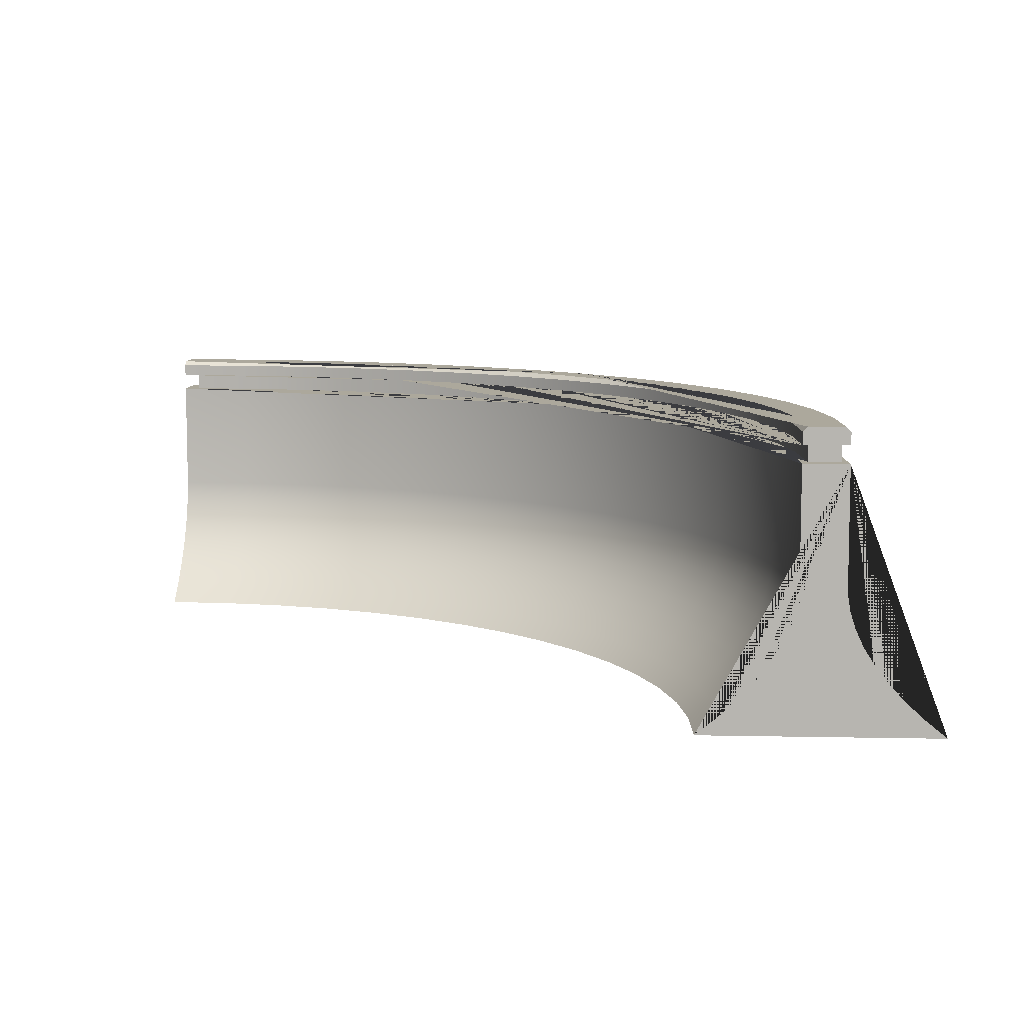
<metadata>
{"format":"obj","ext":"obj","renderer":"f3d","projection":"perspective","resolution":1024,"background":"white","views":[{"elev":8.5,"azim":3.2,"up":"+Y"}]}
</metadata>
<code>
o WALLPIECE_CONCRETE_BEND90_LARGE_01.006
v -0.8712 0.5536 -0.526
v -0.8712 0.5536 -0.5931
v -0.8713 0.5444 -0.6022
v -0.8713 0.5206 -0.6022
v -0.8713 0.5206 -0.5169
v -0.8713 0.5444 -0.5169
v -0.7373 0.0584 -0.4022
v -0.8713 0.0584 -0.4092
v -0.8713 0.02539 -0.3734
v -0.7411 0.02539 -0.3666
v 0.7465 0.02539 0.872
v 0.7376 0.02539 0.7029
v 0.702 0.0584 0.7067
v 0.7107 0.0584 0.872
v 0.4407 0.09141 0.872
v 0.4335 0.09141 0.7349
v 0.403 0.0584 0.7381
v 0.41 0.0584 0.872
v -0.8713 0.2565 -0.6024
v -0.8713 0.4875 -0.6022
v -0.7172 0.4875 -0.5942
v -0.7171 0.2565 -0.5943
v 0.4059 0.5536 0.3034
v 0.3395 0.5536 0.173
v 0.3316 0.5444 0.1776
v 0.3976 0.5444 0.3071
v 0.4584 0.5536 0.44
v 0.4497 0.5444 0.4428
v 0.4963 0.5536 0.5814
v 0.4873 0.5444 0.5833
v 0.5191 0.5536 0.7259
v 0.51 0.5444 0.7268
v -0.7266 0.2235 -0.504
v -0.8713 0.2235 -0.5116
v -0.8713 0.1904 -0.5014
v -0.7277 0.1904 -0.4938
v -0.8713 0.1244 -0.6536
v -0.8713 0.09141 -0.6792
v -0.8713 0.0584 -0.7099
v -0.8713 0.02539 -0.7457
v -0.8713 -0.007623 -0.7867
v -0.8713 -0.007623 -0.3325
v -0.8713 0.09141 -0.4399
v -0.8713 0.1244 -0.4655
v -0.8713 0.1574 -0.486
v -0.8713 0.2565 -0.5167
v -0.8713 0.4875 -0.5169
v -0.8713 0.2235 -0.6075
v -0.8713 0.1904 -0.6178
v -0.8713 0.1574 -0.6331
v 0.6185 0.1904 0.872
v 0.6104 0.1904 0.7163
v 0.6002 0.2235 0.7174
v 0.6083 0.2235 0.872
v -0.7315 0.1244 -0.4582
v -0.7341 0.09141 -0.4328
v -0.5647 0.5444 -0.57
v -0.7172 0.5444 -0.5942
v -0.7181 0.5536 -0.5851
v -0.5667 0.5536 -0.5611
v -0.4157 0.5444 -0.5301
v -0.4185 0.5536 -0.5214
v -0.2716 0.5444 -0.4748
v -0.2754 0.5536 -0.4664
v -0.1341 0.5444 -0.4047
v -0.1387 0.5536 -0.3968
v -0.004715 0.5444 -0.3207
v -0.0101 0.5536 -0.3133
v 0.1152 0.5444 -0.2236
v 0.1091 0.5536 -0.2168
v 0.5858 0.5536 0.7189
v 0.5938 0.5536 0.872
v 0.603 0.5444 0.872
v 0.5949 0.5444 0.7179
v 0.3673 0.02539 0.7418
v 0.347 0.02539 0.6131
v 0.3069 -0.007623 0.6216
v 0.3266 -0.007624 0.7461
v 0.3132 0.02539 0.4872
v 0.2743 -0.007623 0.4998
v 0.2665 0.02539 0.3655
v 0.2291 -0.007623 0.3821
v 0.2073 0.02539 0.2493
v 0.1719 -0.007623 0.2698
v 0.1363 0.02539 0.14
v 0.1032 -0.007623 0.164
v 0.05427 0.02539 0.03867
v 0.02385 -0.007623 0.06606
v -0.03791 0.02539 -0.05351
v -0.0653 -0.007623 -0.02309
v -0.1392 0.02539 -0.1356
v -0.1633 -0.007623 -0.1024
v -0.2485 0.02539 -0.2066
v -0.269 -0.007623 -0.1711
v -0.3647 0.02539 -0.2657
v -0.3814 -0.007623 -0.2283
v -0.4864 0.02539 -0.3125
v -0.4991 -0.007623 -0.2735
v -0.6123 0.02539 -0.3462
v -0.6208 -0.007623 -0.3061
v -0.7454 -0.007623 -0.3259
v 0.459 0.1244 0.7322
v 0.4663 0.1244 0.872
v 0.5904 0.4875 0.8408
v 0.5797 0.4875 0.6923
v 0.5797 0.5205 0.6923
v 0.5904 0.5205 0.8408
v 0.382 0.0584 0.6056
v 0.3473 0.0584 0.4761
v 0.2992 0.0584 0.3509
v 0.2383 0.0584 0.2314
v 0.1653 0.0584 0.1189
v 0.0809 0.0584 0.0147
v -0.01393 0.0584 -0.08013
v -0.1182 0.0584 -0.1645
v -0.2306 0.0584 -0.2376
v -0.3501 0.0584 -0.2985
v -0.4753 0.0584 -0.3465
v -0.6049 0.0584 -0.3812
v -0.7293 0.1574 -0.4786
v 0.6544 0.1244 0.872
v 0.646 0.1244 0.7126
v 0.6256 0.1574 0.7147
v 0.6339 0.1574 0.872
v 0.412 0.09141 0.5993
v 0.3765 0.09141 0.4666
v 0.3273 0.09141 0.3384
v 0.2649 0.09141 0.216
v 0.1901 0.09141 0.1009
v 0.1037 0.09141 -0.005851
v 0.006612 0.09141 -0.103
v -0.1001 0.09141 -0.1894
v -0.2153 0.09141 -0.2642
v -0.3376 0.09141 -0.3265
v -0.4658 0.09141 -0.3757
v -0.5985 0.09141 -0.4113
v 0.5193 0.5205 0.6998
v 0.5193 0.4875 0.6998
v 0.5296 0.4875 0.8421
v 0.5296 0.5205 0.8421
v 0.4371 0.1244 0.5939
v 0.4008 0.1244 0.4587
v 0.3507 0.1244 0.328
v 0.2871 0.1244 0.2032
v 0.2108 0.1244 0.08583
v 0.1227 0.1244 -0.02297
v 0.02373 0.1244 -0.122
v -0.08507 0.1244 -0.2101
v -0.2025 0.1244 -0.2863
v -0.3272 0.1244 -0.3499
v -0.4579 0.1244 -0.4001
v -0.5932 0.1244 -0.4363
v -0.7261 0.5444 -0.5093
v -0.7261 0.5206 -0.5093
v -0.7166 0.2235 -0.5994
v 0.4793 0.1574 0.7301
v 0.4571 0.1574 0.5897
v 0.4203 0.1574 0.4524
v 0.3694 0.1574 0.3197
v 0.3048 0.1574 0.193
v 0.2274 0.1574 0.0738
v 0.1379 0.1574 -0.03667
v 0.03743 0.1574 -0.1372
v -0.07304 0.1574 -0.2266
v -0.1923 0.1574 -0.3041
v -0.3189 0.1574 -0.3686
v -0.4516 0.1574 -0.4195
v -0.5889 0.1574 -0.4563
v 0.4946 0.1904 0.7285
v 0.4721 0.1904 0.5865
v 0.4349 0.1904 0.4476
v 0.3834 0.1904 0.3134
v 0.3181 0.1904 0.1853
v 0.2398 0.1904 0.06477
v 0.1494 0.1904 -0.04695
v 0.04771 0.1904 -0.1486
v -0.06401 0.1904 -0.2391
v -0.1846 0.1904 -0.3174
v -0.3127 0.1904 -0.3826
v -0.4469 0.1904 -0.4341
v -0.5857 0.1904 -0.4713
v 0.4868 0.1574 0.872
v 0.3332 -0.007624 0.872
v 0.3742 0.02539 0.872
v 0.5048 0.2235 0.7274
v 0.4821 0.2235 0.5844
v 0.4446 0.2235 0.4445
v 0.3927 0.2235 0.3093
v 0.327 0.2235 0.1802
v 0.2481 0.2235 0.05876
v 0.157 0.2235 -0.05379
v 0.05456 0.2235 -0.1562
v -0.058 0.2235 -0.2473
v -0.1795 0.2235 -0.3262
v -0.3085 0.2235 -0.392
v -0.4437 0.2235 -0.4439
v -0.5836 0.2235 -0.4814
v 0.5268 0.5536 0.872
v 0.5176 0.5444 0.872
v 0.5176 0.5205 0.872
v 0.603 0.5205 0.872
v -0.8414 0.5206 -0.5288
v -0.8414 0.4875 -0.5288
v -0.699 0.4875 -0.5185
v -0.699 0.5206 -0.5185
v 0.5099 0.2565 0.7269
v 0.4871 0.2565 0.5833
v 0.4495 0.2565 0.4429
v 0.3974 0.2565 0.3072
v 0.3314 0.2565 0.1777
v 0.2522 0.2565 0.05575
v 0.1608 0.2565 -0.05722
v 0.05798 0.2565 -0.16
v -0.05499 0.2565 -0.2515
v -0.1769 0.2565 -0.3307
v -0.3064 0.2565 -0.3966
v -0.4421 0.2565 -0.4487
v -0.5825 0.2565 -0.4864
v -0.7261 0.2565 -0.5091
v 0.5175 0.2565 0.872
v 0.5124 0.2235 0.872
v 0.4497 0.4875 0.4428
v 0.3976 0.4875 0.3071
v 0.3316 0.4875 0.1776
v 0.2524 0.4875 0.05565
v 0.1609 0.4875 -0.05733
v 0.0581 0.4875 -0.1601
v -0.05489 0.4875 -0.2516
v -0.1768 0.4875 -0.3308
v -0.3063 0.4875 -0.3968
v -0.5825 0.4875 -0.4865
v -0.7261 0.4875 -0.5093
v 0.51 0.4875 0.7268
v 0.4873 0.4875 0.5833
v -0.4421 0.4875 -0.4489
v -0.7155 0.1904 -0.6096
v -0.7091 0.09141 -0.6707
v -0.7059 0.0584 -0.7012
v -0.3063 0.5206 -0.3968
v -0.4421 0.5206 -0.4489
v -0.5825 0.5206 -0.4865
v -0.7172 0.5206 -0.5942
v -0.5647 0.5206 -0.57
v -0.4157 0.5206 -0.5301
v -0.4017 0.5206 -0.5125
v -0.5449 0.5206 -0.5531
v -0.6916 0.5206 -0.5789
v -0.8401 0.5206 -0.5896
v -0.5585 0.5206 -0.4938
v -0.4212 0.5206 -0.4549
v -0.2886 0.5206 -0.4023
v -0.1621 0.5206 -0.3364
v -0.04285 0.5206 -0.258
v 0.06778 0.5206 -0.1679
v 0.0581 0.5206 -0.1601
v -0.05489 0.5206 -0.2516
v -0.1768 0.5206 -0.3308
v -0.6979 -0.007623 -0.7776
v -0.7022 0.02539 -0.7369
v -0.7251 0.5536 -0.5184
v 0.4946 0.5205 0.5593
v 0.4946 0.4875 0.5593
v 0.4557 0.5205 0.422
v 0.4557 0.4875 0.422
v 0.403 0.5206 0.2894
v 0.403 0.4875 0.2894
v 0.3372 0.5206 0.1628
v 0.3372 0.4875 0.1628
v 0.2588 0.5206 0.04361
v 0.2588 0.4875 0.04361
v 0.1687 0.5206 -0.06702
v 0.1687 0.4875 -0.06702
v 0.06778 0.4875 -0.1679
v -0.04285 0.4875 -0.258
v -0.1621 0.4875 -0.3364
v -0.2886 0.4875 -0.4023
v -0.4212 0.4875 -0.4549
v -0.5585 0.4875 -0.4938
v 0.2243 0.5444 -0.1144
v 0.2175 0.5536 -0.1083
v 0.3214 0.5444 0.005476
v 0.314 0.5536 0.01086
v 0.4055 0.5444 0.1349
v 0.3975 0.5536 0.1395
v 0.4755 0.5444 0.2724
v 0.4672 0.5536 0.2761
v 0.5308 0.5444 0.4165
v 0.5221 0.5536 0.4193
v 0.5708 0.5444 0.5655
v 0.5618 0.5536 0.5674
v -0.5806 0.5536 -0.4955
v -0.5825 0.5444 -0.4865
v -0.4392 0.5536 -0.4576
v -0.4421 0.5444 -0.4489
v -0.3026 0.5536 -0.4052
v -0.3063 0.5444 -0.3968
v -0.1722 0.5536 -0.3387
v -0.1768 0.5444 -0.3308
v -0.0495 0.5536 -0.259
v -0.05489 0.5444 -0.2516
v 0.06423 0.5536 -0.1669
v 0.0581 0.5444 -0.1601
v 0.1677 0.5536 -0.06346
v 0.1609 0.5444 -0.05733
v 0.5949 0.5205 0.7179
v 0.7783 -0.007624 0.6986
v 0.7512 -0.007623 0.5272
v 0.7111 0.02539 0.5357
v 0.7062 -0.007623 0.3595
v 0.6673 0.02539 0.3721
v 0.644 -0.007623 0.1974
v 0.6066 0.02539 0.214
v 0.5652 -0.007623 0.04269
v 0.5297 0.02539 0.06316
v 0.4706 -0.007623 -0.1029
v 0.4375 0.02539 -0.07885
v 0.3614 -0.007623 -0.2378
v 0.3309 0.02539 -0.2105
v 0.2386 -0.007623 -0.3606
v 0.2112 0.02539 -0.3302
v 0.1037 -0.007623 -0.4699
v 0.07962 0.02539 -0.4368
v -0.04192 -0.007623 -0.5644
v -0.0624 0.02539 -0.529
v -0.1966 -0.007623 -0.6433
v -0.2133 0.02539 -0.6058
v -0.3587 -0.007623 -0.7055
v -0.3714 0.02539 -0.6665
v -0.5264 -0.007623 -0.7504
v -0.5349 0.02539 -0.7104
v 0.6761 0.0584 0.5431
v 0.6332 0.0584 0.3832
v 0.5739 0.0584 0.2286
v 0.4987 0.0584 0.08107
v 0.4085 0.0584 -0.0578
v 0.3043 0.0584 -0.1865
v 0.1872 0.0584 -0.3036
v 0.05856 0.0584 -0.4078
v -0.08031 0.0584 -0.4979
v -0.2278 0.0584 -0.5731
v -0.3824 0.0584 -0.6325
v -0.5424 0.0584 -0.6753
v -0.8401 0.4875 -0.5896
v -0.6916 0.4875 -0.5789
v -0.7118 0.1244 -0.6452
v 0.646 0.09141 0.5495
v 0.6714 0.09141 0.7099
v 0.604 0.09141 0.3927
v 0.5458 0.09141 0.2411
v 0.4721 0.09141 0.09642
v 0.3837 0.09141 -0.03975
v 0.2815 0.09141 -0.1659
v 0.1667 0.09141 -0.2807
v 0.04051 0.09141 -0.3829
v -0.09566 0.09141 -0.4714
v -0.2403 0.09141 -0.5451
v -0.3919 0.09141 -0.6033
v -0.5487 0.09141 -0.6453
v 0.621 0.1244 0.5548
v 0.5797 0.1244 0.4006
v 0.5225 0.1244 0.2515
v 0.45 0.1244 0.1092
v 0.363 0.1244 -0.02471
v 0.2625 0.1244 -0.1488
v 0.1496 0.1244 -0.2617
v 0.02547 0.1244 -0.3622
v -0.1085 0.1244 -0.4492
v -0.2507 0.1244 -0.5217
v -0.3998 0.1244 -0.5789
v -0.5541 0.1244 -0.6203
v 0.6799 0.09141 0.872
v 0.601 0.1574 0.5591
v 0.5602 0.1574 0.4069
v 0.5038 0.1574 0.2598
v 0.4322 0.1574 0.1195
v 0.3464 0.1574 -0.01267
v 0.2473 0.1574 -0.1351
v 0.1359 0.1574 -0.2465
v 0.01344 0.1574 -0.3457
v -0.1187 0.1574 -0.4315
v -0.2591 0.1574 -0.503
v -0.4062 0.1574 -0.5595
v -0.5583 0.1574 -0.6002
v -0.7139 0.1574 -0.6249
v 0.586 0.1904 0.5623
v 0.5456 0.1904 0.4117
v 0.4897 0.1904 0.2661
v 0.4189 0.1904 0.1271
v 0.334 0.1904 -0.003649
v 0.2359 0.1904 -0.1248
v 0.1256 0.1904 -0.2351
v 0.004411 0.1904 -0.3332
v -0.1264 0.1904 -0.4182
v -0.2653 0.1904 -0.489
v -0.4109 0.1904 -0.5448
v -0.5615 0.1904 -0.5852
v 0.5021 0.1904 0.872
v 0.576 0.2235 0.5644
v 0.5359 0.2235 0.4148
v 0.4804 0.2235 0.2702
v 0.4101 0.2235 0.1323
v 0.3257 0.2235 0.002367
v 0.2283 0.2235 -0.118
v 0.1187 0.2235 -0.2275
v -0.001606 0.2235 -0.325
v -0.1315 0.2235 -0.4093
v -0.2695 0.2235 -0.4796
v -0.4141 0.2235 -0.5351
v -0.5636 0.2235 -0.5752
v 0.7874 -0.007624 0.872
v 0.571 0.2565 0.5655
v 0.5951 0.2565 0.7179
v 0.531 0.2565 0.4164
v 0.4757 0.2565 0.2723
v 0.4056 0.2565 0.1348
v 0.3216 0.2565 0.005376
v 0.2245 0.2565 -0.1146
v 0.1153 0.2565 -0.2237
v -0.004614 0.2565 -0.3208
v -0.134 0.2565 -0.4049
v -0.2716 0.2565 -0.4749
v -0.4156 0.2565 -0.5302
v -0.5647 0.2565 -0.5702
v 0.5708 0.4875 0.5655
v 0.5949 0.4875 0.7179
v 0.5308 0.4875 0.4165
v 0.4755 0.4875 0.2724
v 0.4055 0.4875 0.1349
v 0.2243 0.4875 -0.1144
v 0.3214 0.4875 0.005476
v -0.004715 0.4875 -0.3207
v 0.1152 0.4875 -0.2236
v -0.5647 0.4875 -0.57
v -0.4157 0.4875 -0.5301
v -0.1341 0.4875 -0.4047
v -0.2716 0.4875 -0.4748
v 0.5539 0.4875 0.5457
v 0.5539 0.5205 0.5457
v 0.5133 0.4875 0.4025
v 0.5133 0.5205 0.4025
v 0.4583 0.4875 0.2641
v 0.4583 0.5206 0.2641
v 0.3896 0.4875 0.132
v 0.3896 0.5206 0.132
v 0.3078 0.4875 0.007642
v 0.3078 0.5206 0.007642
v 0.2138 0.4875 -0.1078
v 0.2138 0.5206 -0.1078
v 0.1086 0.4875 -0.2131
v 0.1086 0.5206 -0.2131
v -0.006879 0.4875 -0.3071
v -0.006879 0.5206 -0.3071
v -0.1313 0.4875 -0.3889
v -0.1313 0.5206 -0.3889
v -0.2633 0.4875 -0.4576
v -0.2633 0.5206 -0.4576
v -0.4017 0.4875 -0.5125
v -0.5449 0.4875 -0.5531
v 0.6032 0.2565 0.872
v 0.51 0.5205 0.7268
v 0.4873 0.5205 0.5833
v 0.4497 0.5205 0.4428
v 0.3976 0.5206 0.3071
v 0.3316 0.5206 0.1776
v 0.2524 0.5206 0.05565
v 0.1609 0.5206 -0.05733
v -0.2716 0.5206 -0.4748
v -0.1341 0.5206 -0.4047
v -0.004715 0.5206 -0.3207
v 0.1152 0.5206 -0.2236
v 0.2243 0.5206 -0.1144
v 0.3214 0.5206 0.005476
v 0.4055 0.5206 0.1349
v 0.4755 0.5206 0.2724
v 0.5308 0.5205 0.4165
v 0.5708 0.5205 0.5655
v 0.603 0.4875 0.872
v 0.5176 0.4875 0.872
v 0.2598 0.5536 0.05026
v 0.2524 0.5444 0.05565
v -0.004714 0.4875 -0.3207
v -0.05489 0.4875 -0.2516
f 1 2 3 4 5 6
f 7 8 9 10
f 11 12 13 14
f 15 16 17 18
f 19 20 21 22
f 23 24 25 26
f 27 23 26 28
f 29 27 28 30
f 31 29 30 32
f 33 34 35 36
f 37 38 39 40 41 42 9 8 43 44 45 35 34 46 47 20 19 48 49 50
f 51 52 53 54
f 55 44 43 56
f 57 58 59 60
f 61 57 60 62
f 63 61 62 64
f 65 63 64 66
f 67 65 66 68
f 69 67 68 70
f 58 3 2 59
f 71 72 73 74
f 75 76 77 78
f 76 79 80 77
f 79 81 82 80
f 81 83 84 82
f 83 85 86 84
f 85 87 88 86
f 87 89 90 88
f 89 91 92 90
f 91 93 94 92
f 93 95 96 94
f 95 97 98 96
f 97 99 100 98
f 99 10 101 100
f 102 16 15 103
f 104 105 106 107
f 17 108 76 75
f 108 109 79 76
f 109 110 81 79
f 110 111 83 81
f 111 112 85 83
f 112 113 87 85
f 113 114 89 87
f 114 115 91 89
f 115 116 93 91
f 116 117 95 93
f 117 118 97 95
f 118 119 99 97
f 119 7 10 99
f 120 45 44 55
f 121 122 123 124
f 16 125 108 17
f 125 126 109 108
f 126 127 110 109
f 127 128 111 110
f 128 129 112 111
f 129 130 113 112
f 130 131 114 113
f 131 132 115 114
f 132 133 116 115
f 133 134 117 116
f 134 135 118 117
f 135 136 119 118
f 136 56 7 119
f 137 138 139 140
f 102 141 125 16
f 141 142 126 125
f 142 143 127 126
f 143 144 128 127
f 144 145 129 128
f 145 146 130 129
f 146 147 131 130
f 147 148 132 131
f 148 149 133 132
f 149 150 134 133
f 150 151 135 134
f 151 152 136 135
f 152 55 56 136
f 153 6 5 154
f 155 48 19 22
f 156 157 141 102
f 157 158 142 141
f 158 159 143 142
f 159 160 144 143
f 160 161 145 144
f 161 162 146 145
f 162 163 147 146
f 163 164 148 147
f 164 165 149 148
f 165 166 150 149
f 166 167 151 150
f 167 168 152 151
f 168 120 55 152
f 124 123 52 51
f 169 170 157 156
f 170 171 158 157
f 171 172 159 158
f 172 173 160 159
f 173 174 161 160
f 174 175 162 161
f 175 176 163 162
f 176 177 164 163
f 177 178 165 164
f 178 179 166 165
f 179 180 167 166
f 180 181 168 167
f 181 36 120 168
f 182 156 102 103
f 75 78 183 184
f 185 186 170 169
f 186 187 171 170
f 187 188 172 171
f 188 189 173 172
f 189 190 174 173
f 190 191 175 174
f 191 192 176 175
f 192 193 177 176
f 193 194 178 177
f 194 195 179 178
f 195 196 180 179
f 196 197 181 180
f 197 33 36 181
f 72 198 199 200 201 73
f 202 203 204 205
f 206 207 186 185
f 207 208 187 186
f 208 209 188 187
f 209 210 189 188
f 210 211 190 189
f 211 212 191 190
f 212 213 192 191
f 213 214 193 192
f 214 215 194 193
f 215 216 195 194
f 216 217 196 195
f 217 218 197 196
f 218 219 33 197
f 220 206 185 221
f 209 208 222 223
f 210 209 223 224
f 211 210 224 225
f 226 212 211 225
f 213 212 226 227
f 215 214 228 229
f 230 216 215 229
f 219 218 231 232
f 233 234 207 206
f 222 208 207 234
f 228 214 213 227
f 230 235 217 216
f 231 218 217 235
f 46 34 33 219
f 236 49 48 155
f 39 38 237 238
f 239 240 241 154 5 4 242 243 244 245 246 247 248 202 205 249 250 251 252 253 254 255 256 257
f 258 41 40 259
f 260 1 6 153
f 137 261 262 138
f 261 263 264 262
f 263 265 266 264
f 265 267 268 266
f 267 269 270 268
f 269 271 272 270
f 271 254 273 272
f 254 253 274 273
f 253 252 275 274
f 252 251 276 275
f 251 250 277 276
f 250 249 278 277
f 249 205 204 278
f 9 42 101 10
f 242 4 3 58
f 46 219 232 47
f 279 69 70 280
f 281 279 280 282
f 283 281 282 284
f 285 283 284 286
f 287 285 286 288
f 289 287 288 290
f 74 289 290 71
f 291 260 153 292
f 293 291 292 294
f 295 293 294 296
f 297 295 296 298
f 299 297 298 300
f 301 299 300 302
f 303 301 302 304
f 201 305 74 73
f 306 307 308 12
f 307 309 310 308
f 309 311 312 310
f 311 313 314 312
f 313 315 316 314
f 315 317 318 316
f 317 319 320 318
f 319 321 322 320
f 321 323 324 322
f 323 325 326 324
f 325 327 328 326
f 327 329 330 328
f 329 258 259 330
f 12 308 331 13
f 308 310 332 331
f 310 312 333 332
f 312 314 334 333
f 314 316 335 334
f 316 318 336 335
f 318 320 337 336
f 320 322 338 337
f 322 324 339 338
f 324 326 340 339
f 326 328 341 340
f 328 330 342 341
f 330 259 238 342
f 343 248 247 344
f 38 37 345 237
f 13 331 346 347
f 331 332 348 346
f 332 333 349 348
f 333 334 350 349
f 334 335 351 350
f 335 336 352 351
f 336 337 353 352
f 337 338 354 353
f 338 339 355 354
f 339 340 356 355
f 340 341 357 356
f 341 342 358 357
f 342 238 237 358
f 56 43 8 7
f 347 346 359 122
f 346 348 360 359
f 348 349 361 360
f 349 350 362 361
f 350 351 363 362
f 351 352 364 363
f 352 353 365 364
f 353 354 366 365
f 354 355 367 366
f 355 356 368 367
f 356 357 369 368
f 357 358 370 369
f 358 237 345 370
f 347 122 121 371
f 17 75 184 18
f 122 359 372 123
f 359 360 373 372
f 360 361 374 373
f 361 362 375 374
f 362 363 376 375
f 363 364 377 376
f 364 365 378 377
f 365 366 379 378
f 366 367 380 379
f 367 368 381 380
f 368 369 382 381
f 369 370 383 382
f 370 345 384 383
f 40 39 238 259
f 123 372 385 52
f 372 373 386 385
f 373 374 387 386
f 374 375 388 387
f 375 376 389 388
f 376 377 390 389
f 377 378 391 390
f 378 379 392 391
f 379 380 393 392
f 380 381 394 393
f 381 382 395 394
f 382 383 396 395
f 383 384 236 396
f 185 169 397 221
f 52 385 398 53
f 385 386 399 398
f 386 387 400 399
f 387 388 401 400
f 388 389 402 401
f 389 390 403 402
f 390 391 404 403
f 391 392 405 404
f 392 393 406 405
f 393 394 407 406
f 394 395 408 407
f 395 396 409 408
f 396 236 155 409
f 410 306 12 11
f 53 398 411 412
f 398 399 413 411
f 399 400 414 413
f 400 401 415 414
f 401 402 416 415
f 402 403 417 416
f 403 404 418 417
f 404 405 419 418
f 405 406 420 419
f 406 407 421 420
f 407 408 422 421
f 408 409 423 422
f 409 155 22 423
f 411 424 425 412
f 413 426 424 411
f 414 427 426 413
f 415 428 427 414
f 417 429 430 416
f 419 431 432 418
f 198 31 32 199
f 423 433 434 422
f 21 433 423 22
f 37 50 384 345
f 416 430 428 415
f 432 429 417 418
f 420 435 431 419
f 436 435 420 421
f 434 436 421 422
f 36 35 45 120
f 140 139 104 107
f 105 437 438 106
f 437 439 440 438
f 439 441 442 440
f 441 443 444 442
f 443 445 446 444
f 445 447 448 446
f 447 449 450 448
f 449 451 452 450
f 451 453 454 452
f 453 455 456 454
f 455 457 245 456
f 457 458 246 245
f 458 344 247 246
f 54 53 412 459
f 437 105 425 424
f 200 460 461 462 463 464 465 466 255 254 271 269 267 265 263 261 137 140 107 106 438 440 442 444 446 448 450 452 454 456 245 244 467 468 469 470 471 472 473 474 475 476 305 201
f 50 49 236 384
f 412 425 477 459
f 233 206 220 478
f 169 156 182 397
f 70 68 66 64 62 60 59 2 1 260 291 293 295 297 299 301 303 479 24 23 27 29 31 198 72 71 290 288 286 284 282 280
f 479 303 304 480
f 199 32 460 200
f 14 13 347 371
f 447 445 443 441 439 437 424 426 427 428 430 429 432 481 435 436 434 433 21 20 47 232 231 235 230 229 482 227 226 225 224 223 222 234 233 478 477 425 105 104 139 138 262 264 266 268 270 272 273 274 275 276 277 278 204 203 343 344 458 457 455 453 451 449
f 24 479 480 25
f 248 343 203 202
f 32 30 461 460
f 30 28 462 461
f 28 26 463 462
f 26 25 464 463
f 25 480 465 464
f 480 304 466 465
f 304 302 255 466
f 302 300 256 255
f 300 298 257 256
f 298 296 239 257
f 296 294 240 239
f 294 292 241 240
f 292 153 154 241
f 477 478 220 221 397 182 103 15 18 184 183 410 11 14 371 121 124 51 54 459
f 305 476 289 74
f 476 475 287 289
f 475 474 285 287
f 474 473 283 285
f 473 472 281 283
f 472 471 279 281
f 471 470 69 279
f 470 469 67 69
f 469 468 65 67
f 468 467 63 65
f 467 244 61 63
f 244 243 57 61
f 243 242 58 57

</code>
